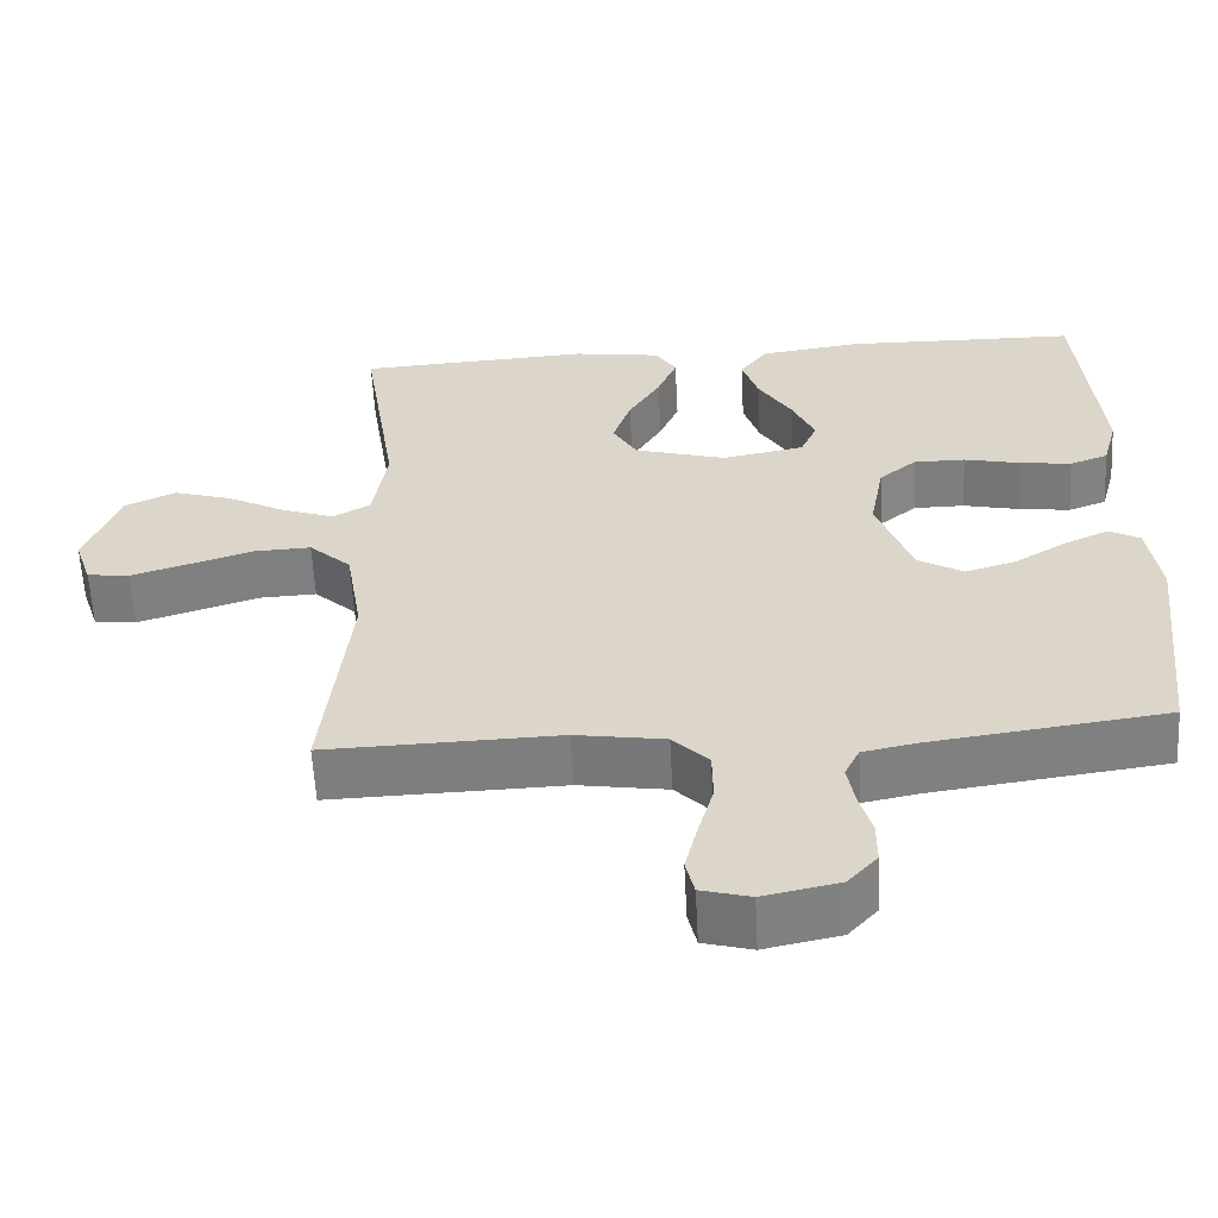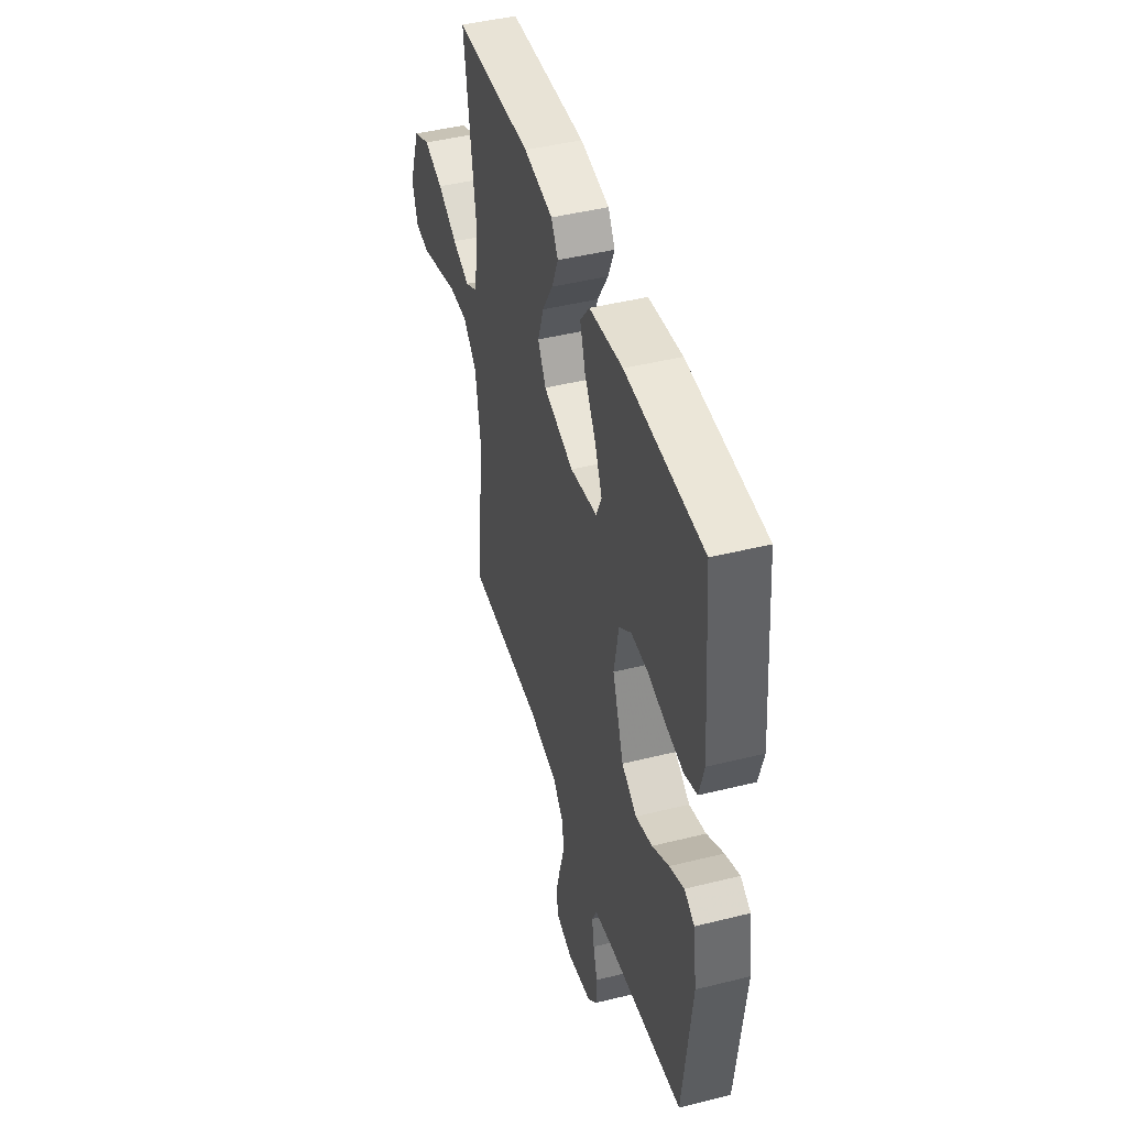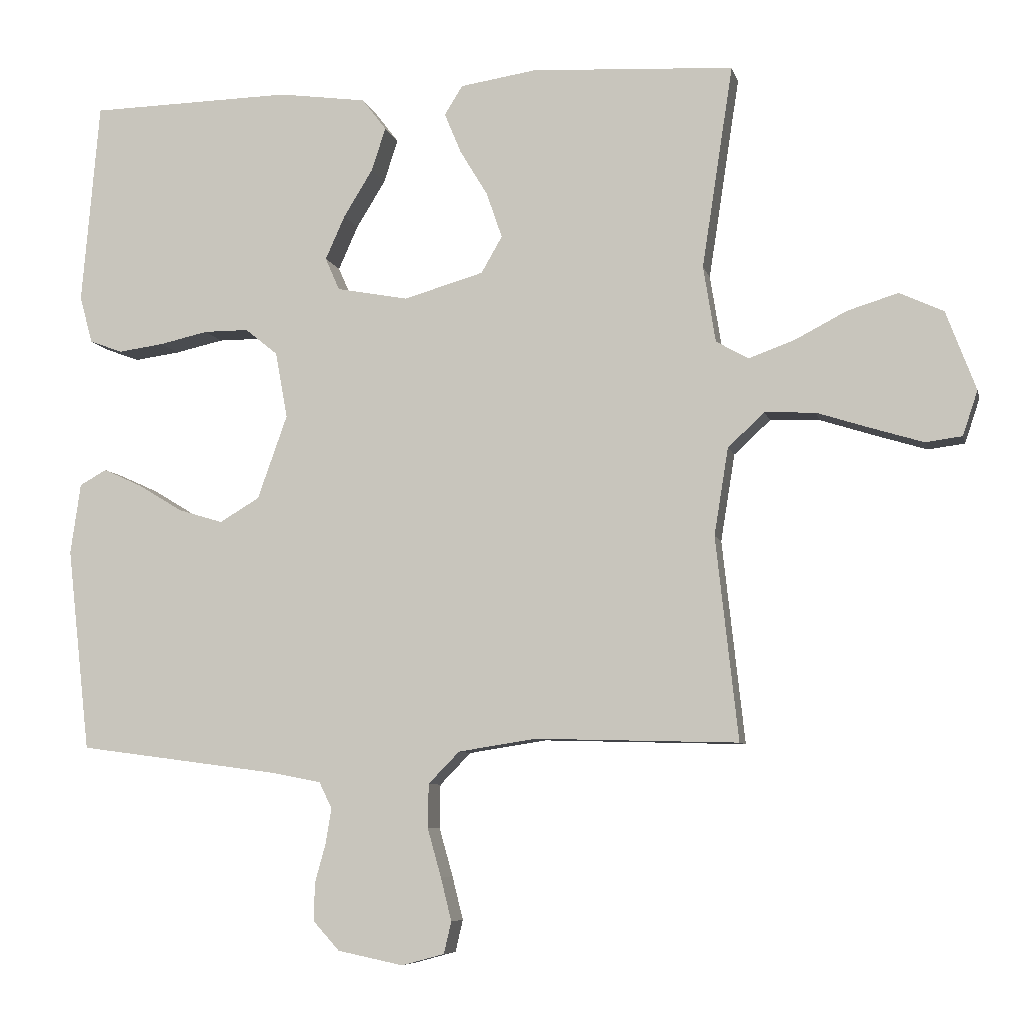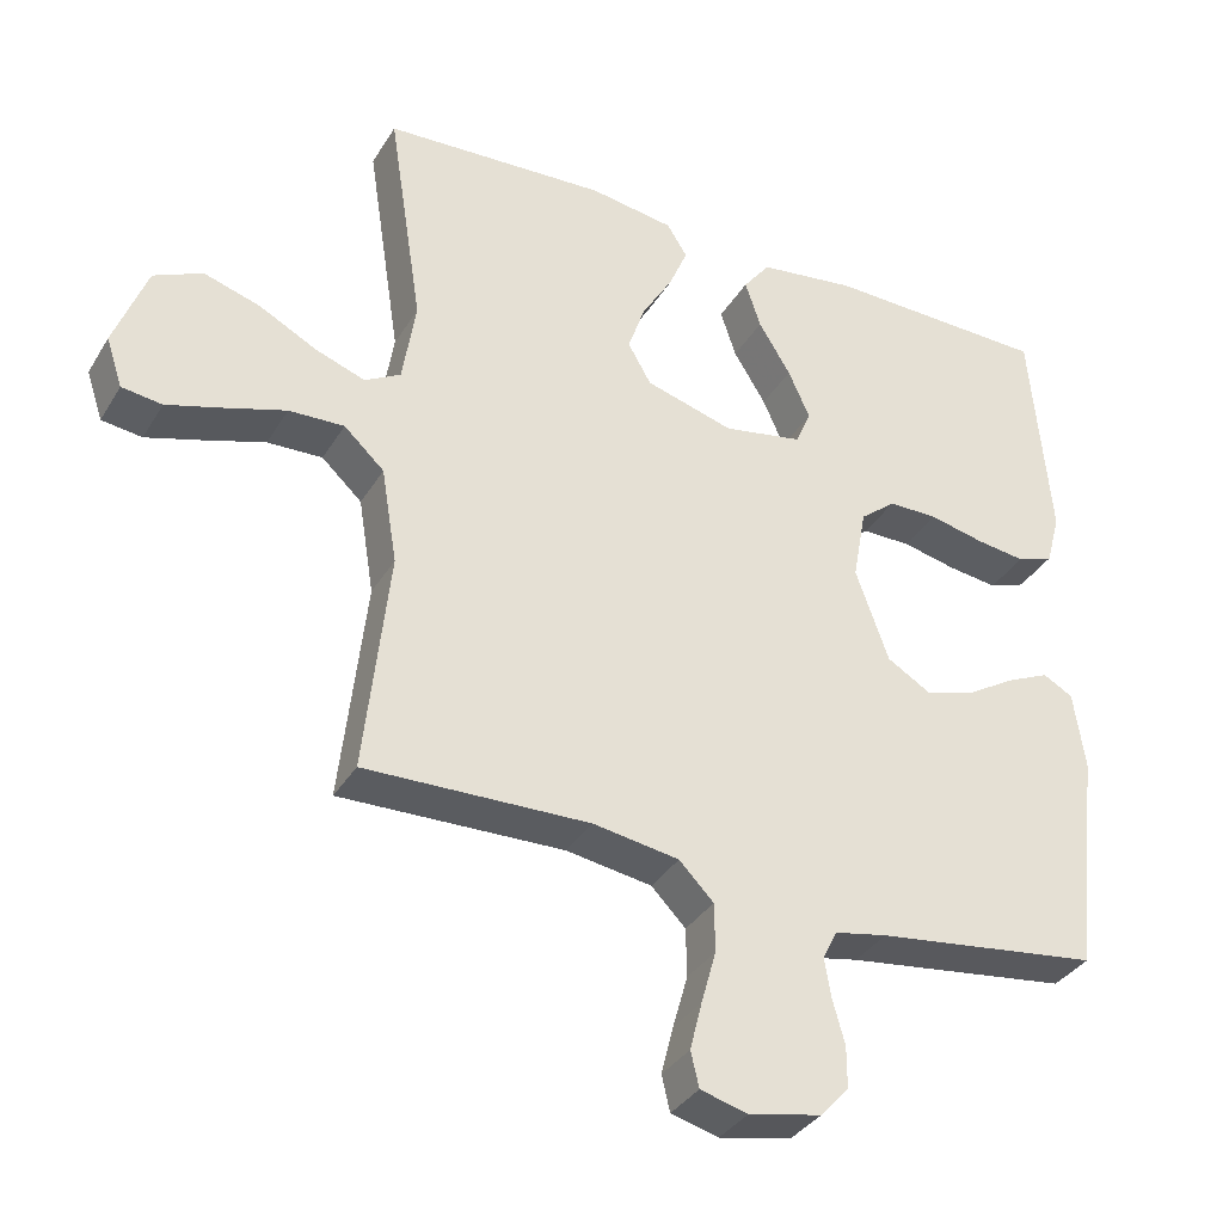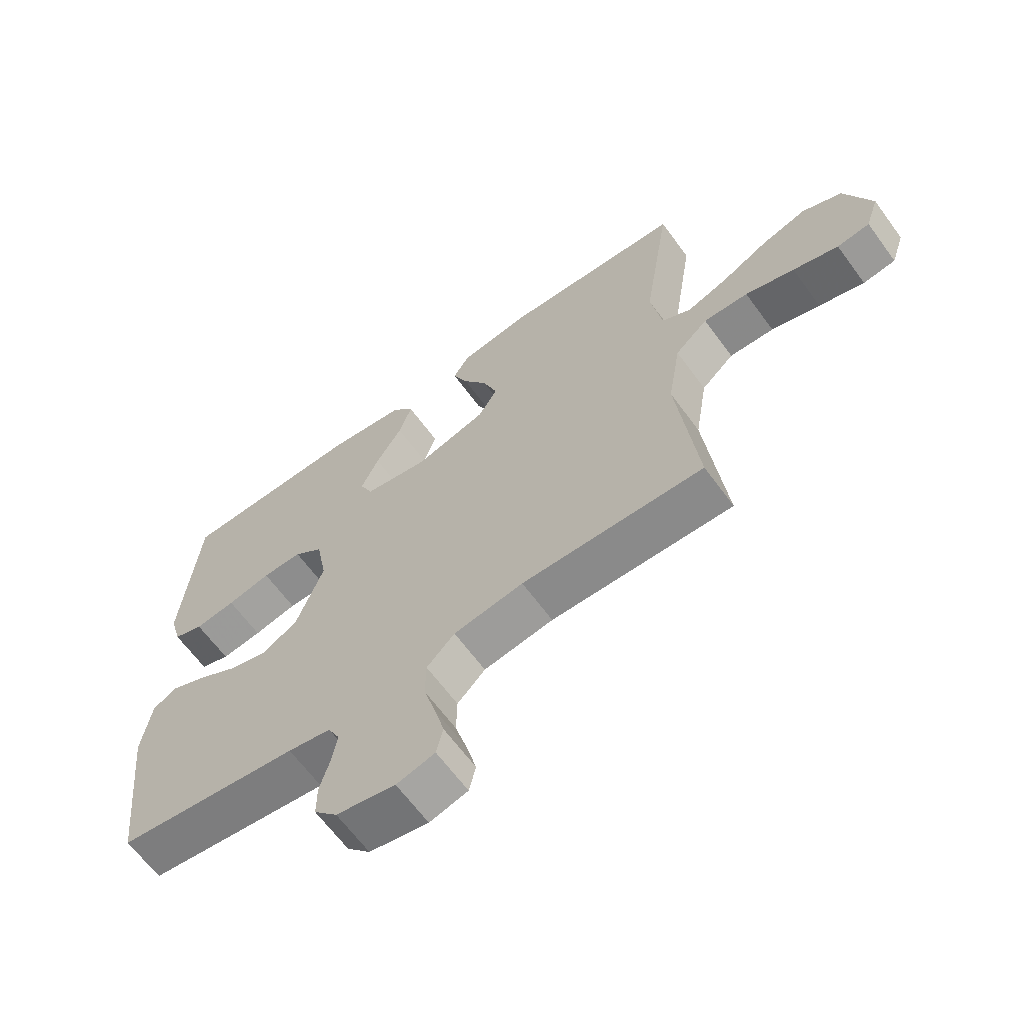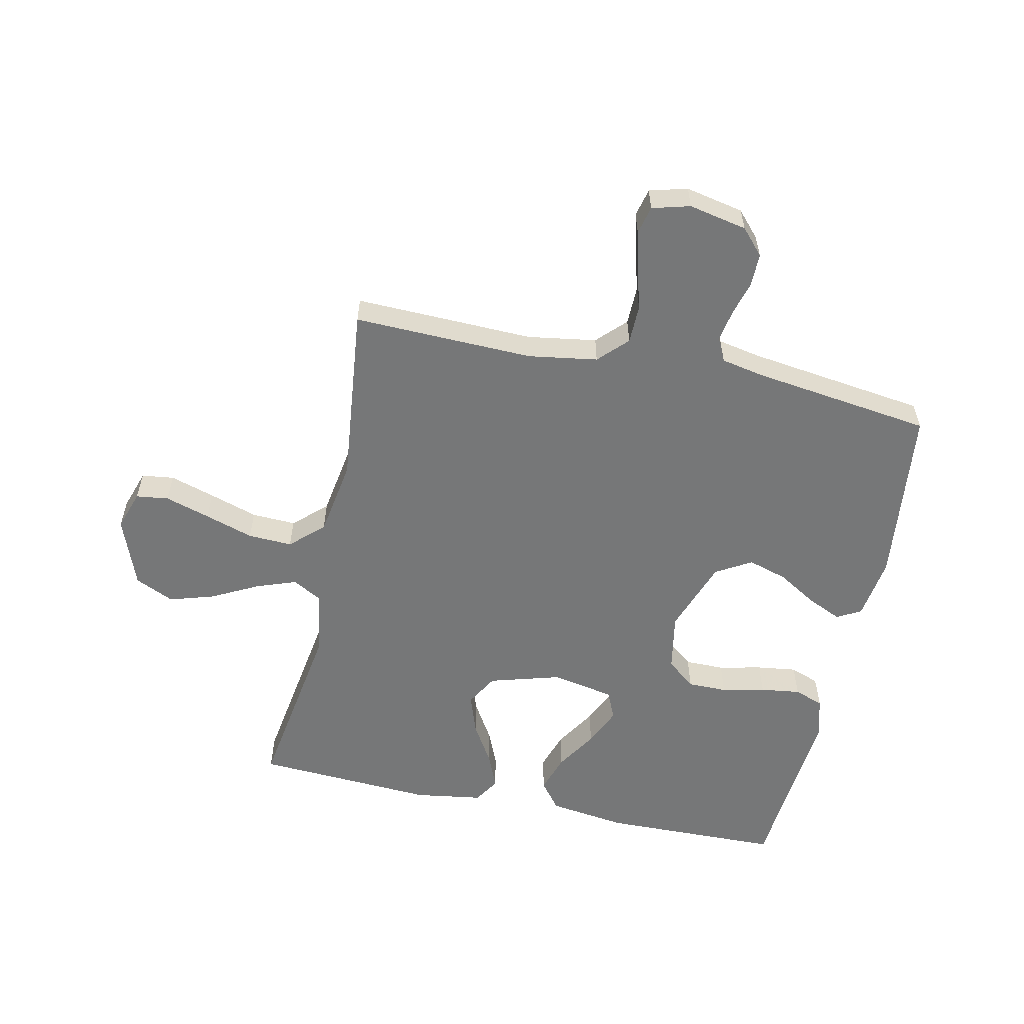
<metadata>
{"format":"obj","ext":"obj","renderer":"f3d","projection":"perspective","resolution":1024,"background":"white","views":[{"elev":-59.3,"azim":-177.0,"up":"+Z"},{"elev":45.1,"azim":-106.1,"up":"+Z"},{"elev":-7.3,"azim":12.8,"up":"+Z"},{"elev":-35.1,"azim":152.7,"up":"+Z"},{"elev":-64.6,"azim":36.2,"up":"+Z"},{"elev":-57.0,"azim":167.9,"up":"+Y"}]}
</metadata>
<code>
v -0.5 0.07 0.5
v -0.2 0.07 0.506
v -0.07 0.07 0.488
v -0.034 0.07 0.441
v -0.055 0.07 0.377
v -0.098 0.07 0.307
v -0.127 0.07 0.242
v -0.106 0.07 0.194
v 0 0.07 0.174
v 0.118 0.07 0.208
v 0.149 0.07 0.262
v 0.126 0.07 0.329
v 0.085 0.07 0.397
v 0.06 0.07 0.457
v 0.087 0.07 0.5
v 0.2 0.07 0.517
v 0.5 0.07 0.5
v 0.454 0.07 0.2
v 0.472 0.07 0.087
v 0.52 0.07 0.06
v 0.587 0.07 0.084
v 0.664 0.07 0.124
v 0.739 0.07 0.147
v 0.804 0.07 0.117
v 0.848 0.07 0
v 0.826 0.07 -0.066
v 0.772 0.07 -0.073
v 0.697 0.07 -0.05
v 0.616 0.07 -0.024
v 0.542 0.07 -0.021
v 0.488 0.07 -0.071
v 0.467 0.07 -0.2
v 0.5 0.07 -0.5
v 0.2 0.07 -0.492
v 0.085 0.07 -0.51
v 0.039 0.07 -0.557
v 0.038 0.07 -0.622
v 0.058 0.07 -0.693
v 0.074 0.07 -0.757
v 0.063 0.07 -0.804
v 0 0.07 -0.821
v -0.097 0.07 -0.801
v -0.135 0.07 -0.759
v -0.135 0.07 -0.704
v -0.119 0.07 -0.646
v -0.11 0.07 -0.593
v -0.129 0.07 -0.554
v -0.2 0.07 -0.54
v -0.5 0.07 -0.5
v -0.534 0.07 -0.2
v -0.519 0.07 -0.095
v -0.479 0.07 -0.073
v -0.422 0.07 -0.099
v -0.356 0.07 -0.139
v -0.29 0.07 -0.159
v -0.231 0.07 -0.124
v -0.187 0.07 0
v -0.205 0.07 0.098
v -0.253 0.07 0.137
v -0.319 0.07 0.137
v -0.391 0.07 0.121
v -0.458 0.07 0.112
v -0.507 0.07 0.13
v -0.526 0.07 0.2
v -0.5 0 0.5
v -0.2 0 0.506
v -0.07 0 0.488
v -0.034 0 0.441
v -0.055 0 0.377
v -0.098 0 0.307
v -0.127 0 0.242
v -0.106 0 0.194
v 0 0 0.174
v 0.118 0 0.208
v 0.149 0 0.262
v 0.126 0 0.329
v 0.085 0 0.397
v 0.06 0 0.457
v 0.087 0 0.5
v 0.2 0 0.517
v 0.5 0 0.5
v 0.454 0 0.2
v 0.472 0 0.087
v 0.52 0 0.06
v 0.587 0 0.084
v 0.664 0 0.124
v 0.739 0 0.147
v 0.804 0 0.117
v 0.848 0 0
v 0.826 0 -0.066
v 0.772 0 -0.073
v 0.697 0 -0.05
v 0.616 0 -0.024
v 0.542 0 -0.021
v 0.488 0 -0.071
v 0.467 0 -0.2
v 0.5 0 -0.5
v 0.2 0 -0.492
v 0.085 0 -0.51
v 0.039 0 -0.557
v 0.038 0 -0.622
v 0.058 0 -0.693
v 0.074 0 -0.757
v 0.063 0 -0.804
v 0 0 -0.821
v -0.097 0 -0.801
v -0.135 0 -0.759
v -0.135 0 -0.704
v -0.119 0 -0.646
v -0.11 0 -0.593
v -0.129 0 -0.554
v -0.2 0 -0.54
v -0.5 0 -0.5
v -0.534 0 -0.2
v -0.519 0 -0.095
v -0.479 0 -0.073
v -0.422 0 -0.099
v -0.356 0 -0.139
v -0.29 0 -0.159
v -0.231 0 -0.124
v -0.187 0 0
v -0.205 0 0.098
v -0.253 0 0.137
v -0.319 0 0.137
v -0.391 0 0.121
v -0.458 0 0.112
v -0.507 0 0.13
v -0.526 0 0.2
f 4 5 6
f 3 4 6
f 2 3 6
f 1 2 6
f 64 1 6
f 63 64 6
f 62 63 6
f 61 62 6
f 60 61 6
f 59 60 6 7
f 58 59 7 8
f 57 58 8 9
f 56 57 9 10
f 52 53 54
f 51 52 54
f 50 51 54
f 49 50 54
f 48 49 54
f 47 48 54 55
f 46 47 55 56
f 43 44 45
f 42 43 45
f 41 42 45
f 40 41 45
f 39 40 45
f 38 39 45
f 37 38 45
f 36 37 45 46
f 46 56 10
f 36 46 10
f 35 36 10
f 32 33 34
f 35 10 11
f 34 35 11
f 32 34 11
f 31 32 11
f 27 28 29
f 26 27 29
f 25 26 29
f 24 25 29
f 23 24 29
f 22 23 29
f 21 22 29
f 20 21 29 30
f 30 31 11
f 20 30 11
f 19 20 11
f 16 17 18
f 15 16 18
f 14 15 18
f 13 14 18
f 12 13 18
f 11 12 18 19
f 70 69 68
f 70 68 67
f 70 67 66
f 70 66 65
f 70 65 128
f 70 128 127
f 70 127 126
f 70 126 125
f 70 125 124
f 71 70 124 123
f 72 71 123 122
f 73 72 122 121
f 74 73 121 120
f 118 117 116
f 118 116 115
f 118 115 114
f 118 114 113
f 118 113 112
f 119 118 112 111
f 120 119 111 110
f 109 108 107
f 109 107 106
f 109 106 105
f 109 105 104
f 109 104 103
f 109 103 102
f 109 102 101
f 110 109 101 100
f 74 120 110
f 74 110 100
f 74 100 99
f 98 97 96
f 75 74 99
f 75 99 98
f 75 98 96
f 75 96 95
f 93 92 91
f 93 91 90
f 93 90 89
f 93 89 88
f 93 88 87
f 93 87 86
f 93 86 85
f 94 93 85 84
f 75 95 94
f 75 94 84
f 75 84 83
f 82 81 80
f 82 80 79
f 82 79 78
f 82 78 77
f 82 77 76
f 83 82 76 75
f 1 65 66 2
f 2 66 67 3
f 3 67 68 4
f 4 68 69 5
f 5 69 70 6
f 6 70 71 7
f 7 71 72 8
f 8 72 73 9
f 9 73 74 10
f 10 74 75 11
f 11 75 76 12
f 12 76 77 13
f 13 77 78 14
f 14 78 79 15
f 15 79 80 16
f 16 80 81 17
f 17 81 82 18
f 18 82 83 19
f 19 83 84 20
f 20 84 85 21
f 21 85 86 22
f 22 86 87 23
f 23 87 88 24
f 24 88 89 25
f 25 89 90 26
f 26 90 91 27
f 27 91 92 28
f 28 92 93 29
f 29 93 94 30
f 30 94 95 31
f 31 95 96 32
f 32 96 97 33
f 33 97 98 34
f 34 98 99 35
f 35 99 100 36
f 36 100 101 37
f 37 101 102 38
f 38 102 103 39
f 39 103 104 40
f 40 104 105 41
f 41 105 106 42
f 42 106 107 43
f 43 107 108 44
f 44 108 109 45
f 45 109 110 46
f 46 110 111 47
f 47 111 112 48
f 48 112 113 49
f 49 113 114 50
f 50 114 115 51
f 51 115 116 52
f 52 116 117 53
f 53 117 118 54
f 54 118 119 55
f 55 119 120 56
f 56 120 121 57
f 57 121 122 58
f 58 122 123 59
f 59 123 124 60
f 60 124 125 61
f 61 125 126 62
f 62 126 127 63
f 63 127 128 64
f 64 128 65 1

</code>
